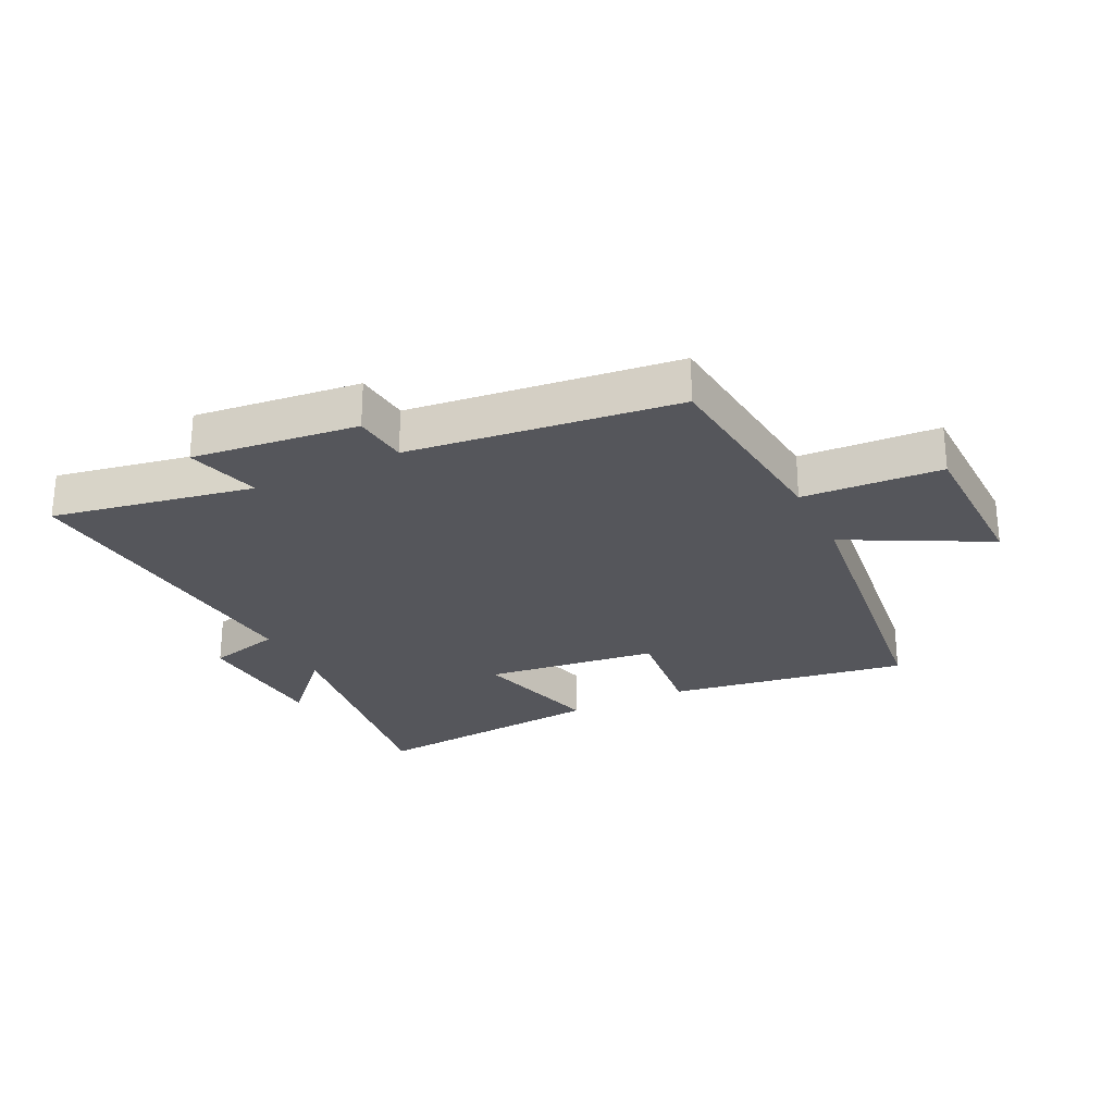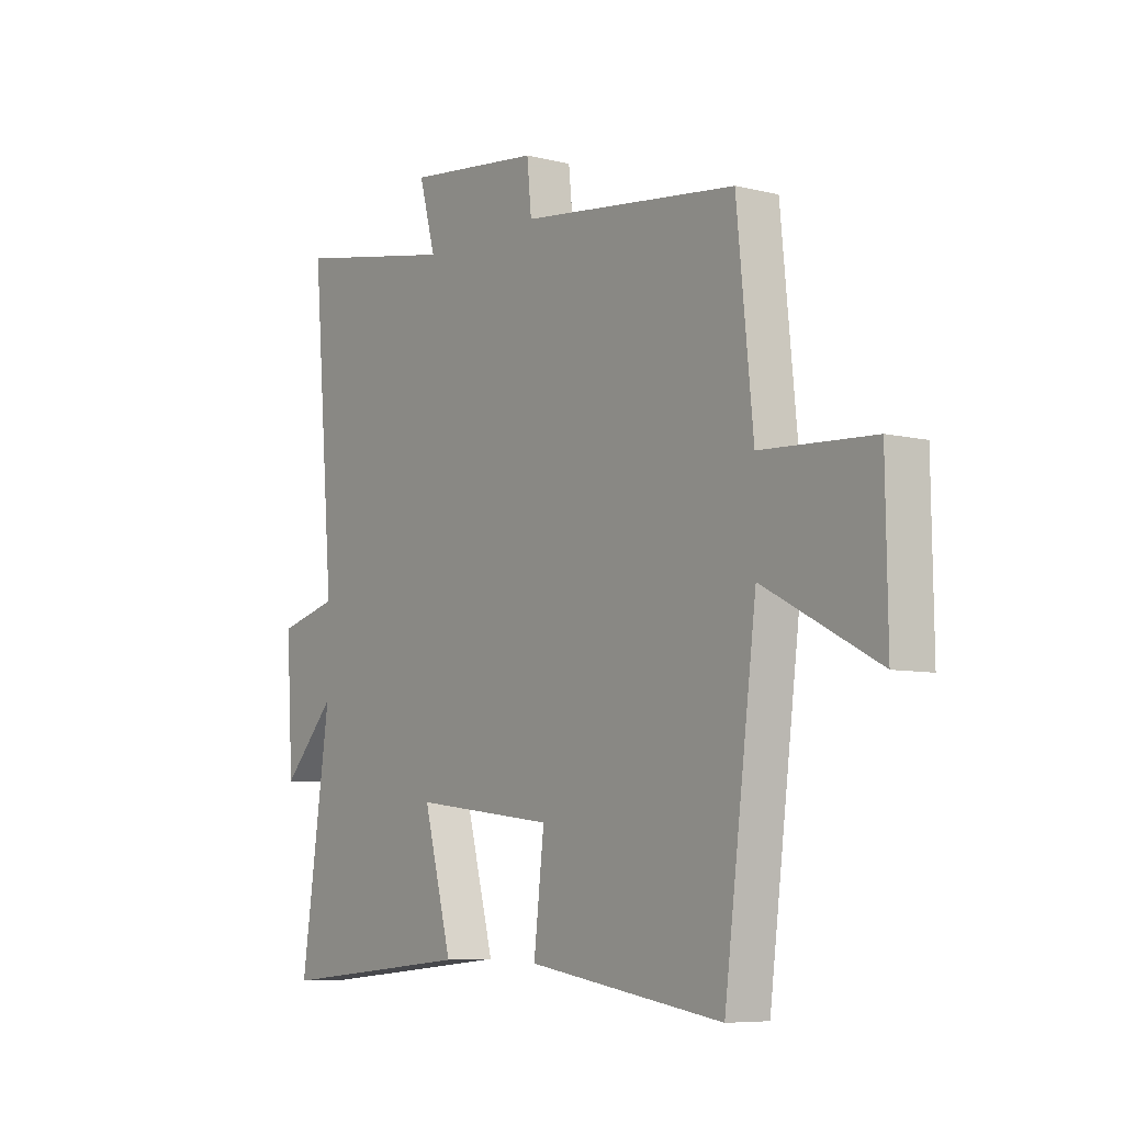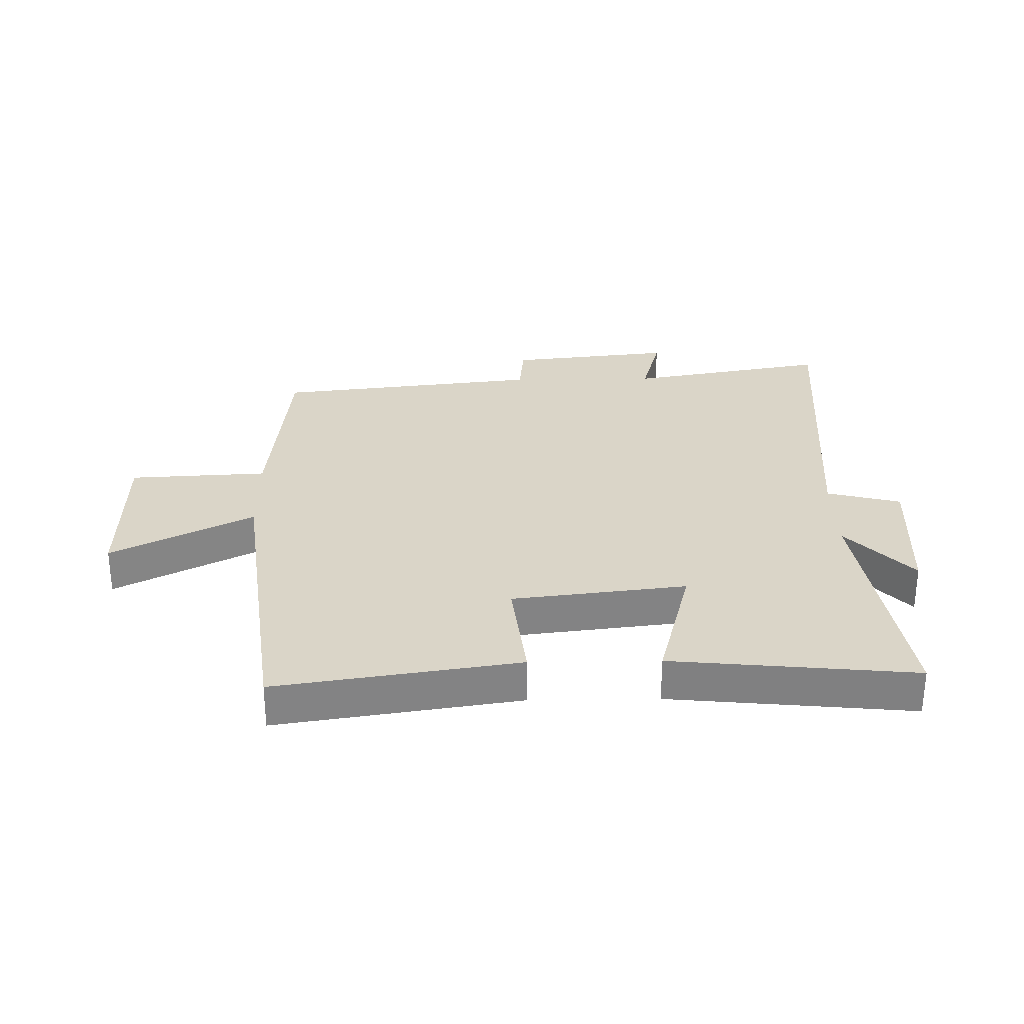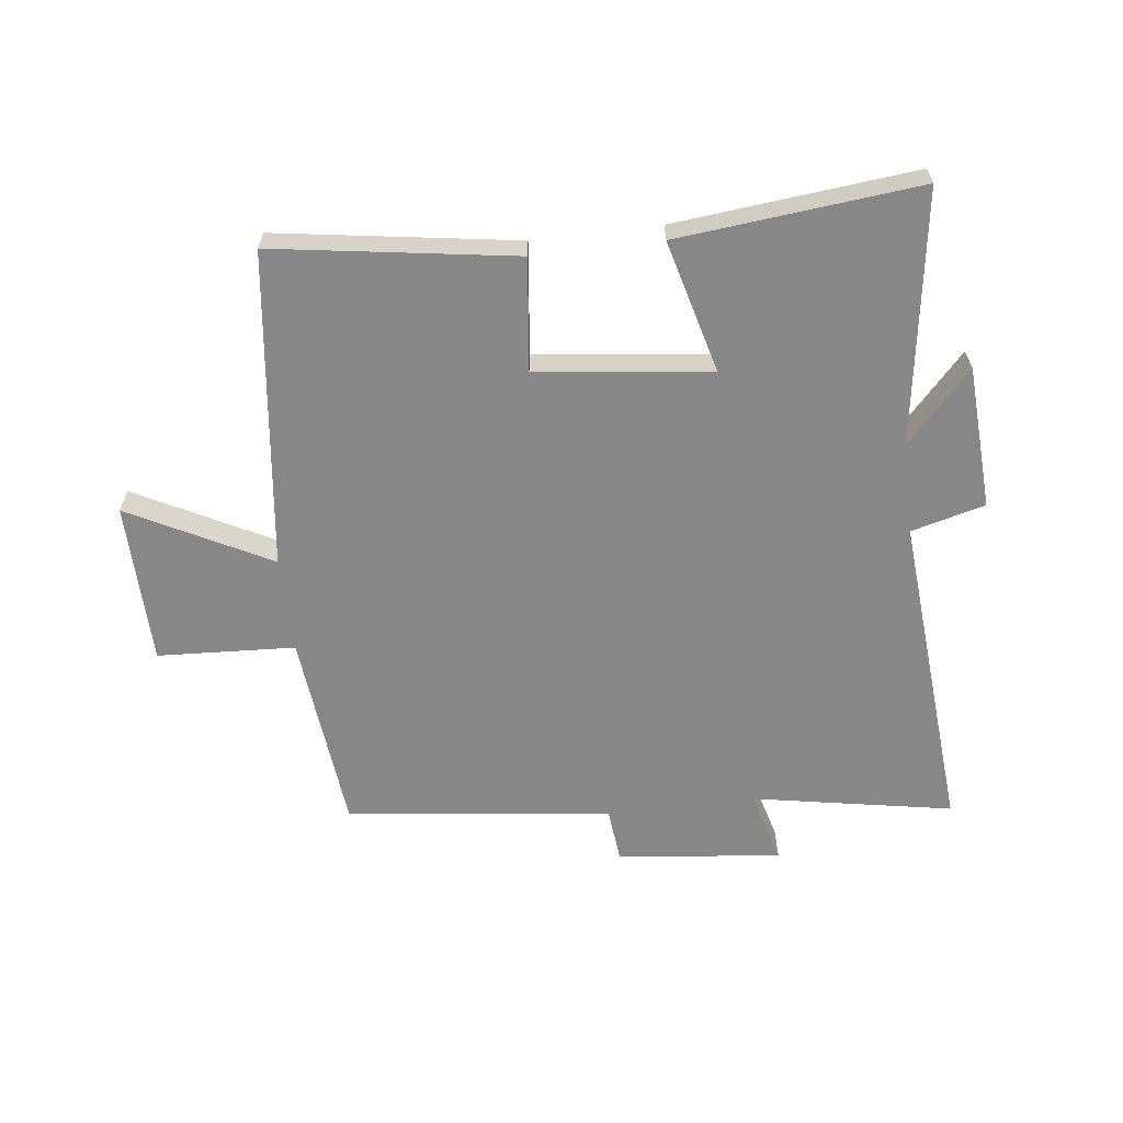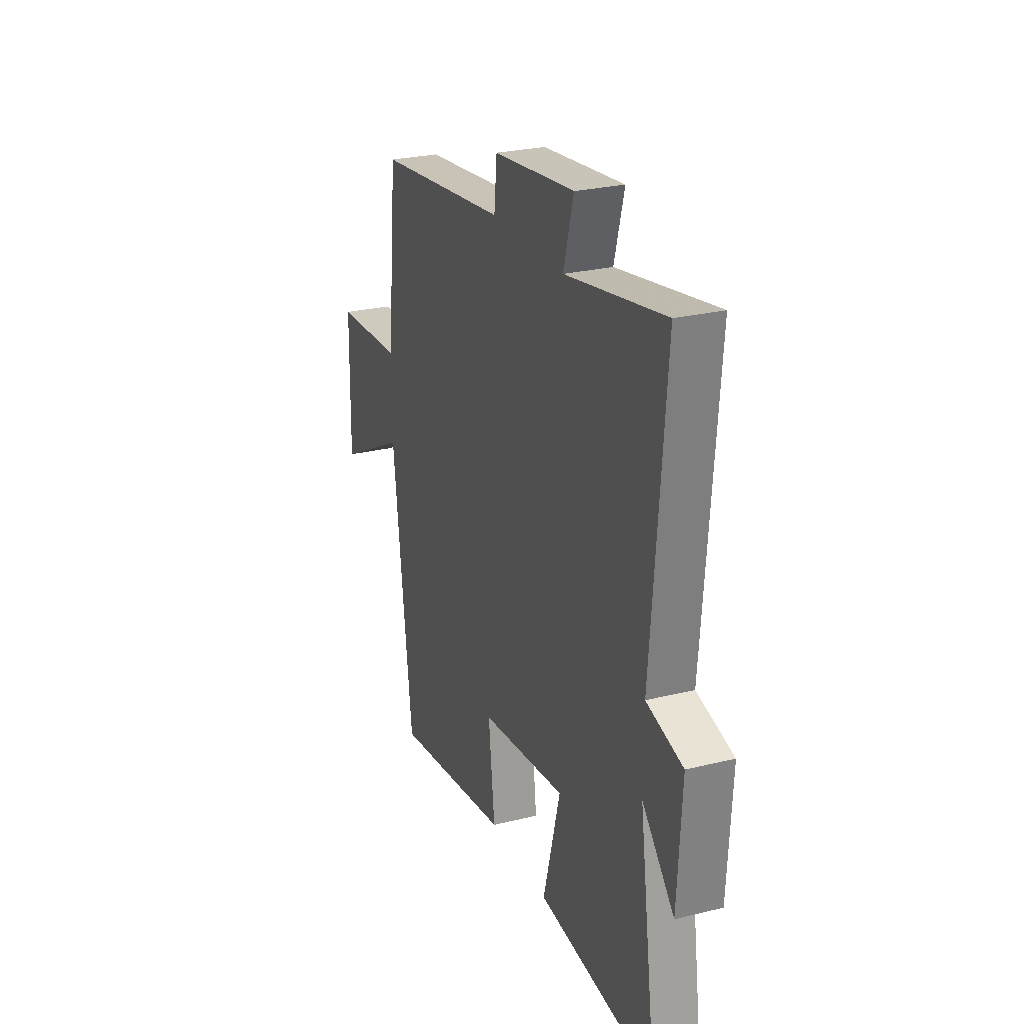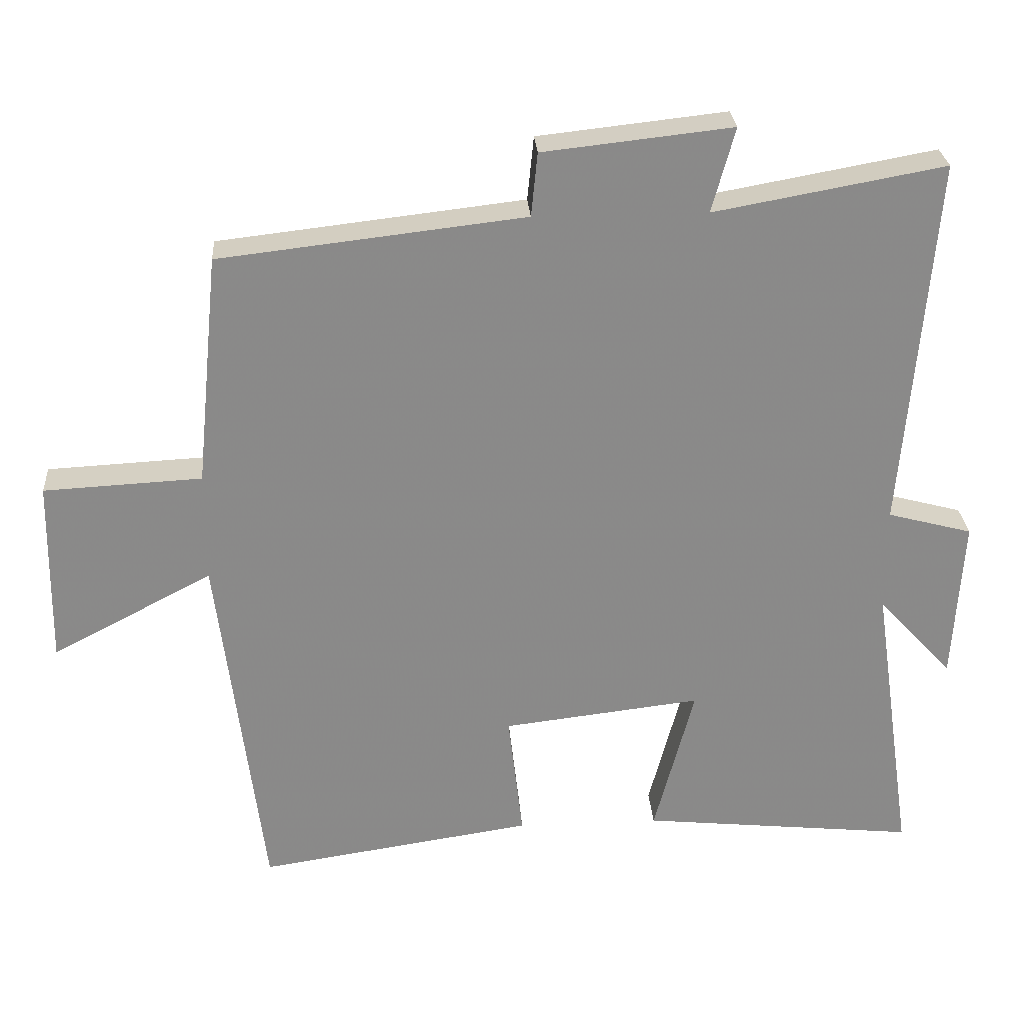
<metadata>
{"format":"obj","ext":"obj","renderer":"f3d","projection":"perspective","resolution":1024,"background":"white","views":[{"elev":-26.2,"azim":26.1,"up":"+Y"},{"elev":-7.1,"azim":54.5,"up":"+Z"},{"elev":29.2,"azim":179.0,"up":"+Y"},{"elev":-62.3,"azim":-173.1,"up":"+Y"},{"elev":26.2,"azim":-111.3,"up":"+Z"},{"elev":27.0,"azim":176.2,"up":"+Z"}]}
</metadata>
<code>
v -0.56 0.07 -0.54
v -0.5 0.07 -0.125
v -0.607 0.07 -0.241
v -0.621 0.07 -0.007
v -0.5 0.07 0.025
v -0.544 0.07 0.56
v -0.215 0.07 0.5
v -0.248 0.07 0.621
v 0.022 0.07 0.591
v 0.031 0.07 0.5
v 0.467 0.07 0.449
v 0.5 0.07 0.117
v 0.726 0.07 0.105
v 0.73 0.07 -0.161
v 0.5 0.07 -0.041
v 0.435 0.07 -0.56
v 0.041 0.07 -0.5
v 0.062 0.07 -0.317
v -0.222 0.07 -0.283
v -0.165 0.07 -0.5
v -0.56 0 -0.54
v -0.5 0 -0.125
v -0.607 0 -0.241
v -0.621 0 -0.007
v -0.5 0 0.025
v -0.544 0 0.56
v -0.215 0 0.5
v -0.248 0 0.621
v 0.022 0 0.591
v 0.031 0 0.5
v 0.467 0 0.449
v 0.5 0 0.117
v 0.726 0 0.105
v 0.73 0 -0.161
v 0.5 0 -0.041
v 0.435 0 -0.56
v 0.041 0 -0.5
v 0.062 0 -0.317
v -0.222 0 -0.283
v -0.165 0 -0.5
f 19 20 1 2
f 18 19 2
f 15 16 17 18
f 15 18 2
f 12 13 14 15
f 10 11 12 15
f 10 15 2
f 7 8 9 10
f 7 10 2 3
f 5 6 7
f 5 7 3
f 3 4 5
f 22 21 40 39
f 22 39 38
f 38 37 36 35
f 22 38 35
f 35 34 33 32
f 35 32 31 30
f 22 35 30
f 30 29 28 27
f 23 22 30 27
f 27 26 25
f 23 27 25
f 25 24 23
f 1 21 22 2
f 2 22 23 3
f 3 23 24 4
f 4 24 25 5
f 5 25 26 6
f 6 26 27 7
f 7 27 28 8
f 8 28 29 9
f 9 29 30 10
f 10 30 31 11
f 11 31 32 12
f 12 32 33 13
f 13 33 34 14
f 14 34 35 15
f 15 35 36 16
f 16 36 37 17
f 17 37 38 18
f 18 38 39 19
f 19 39 40 20
f 20 40 21 1

</code>
